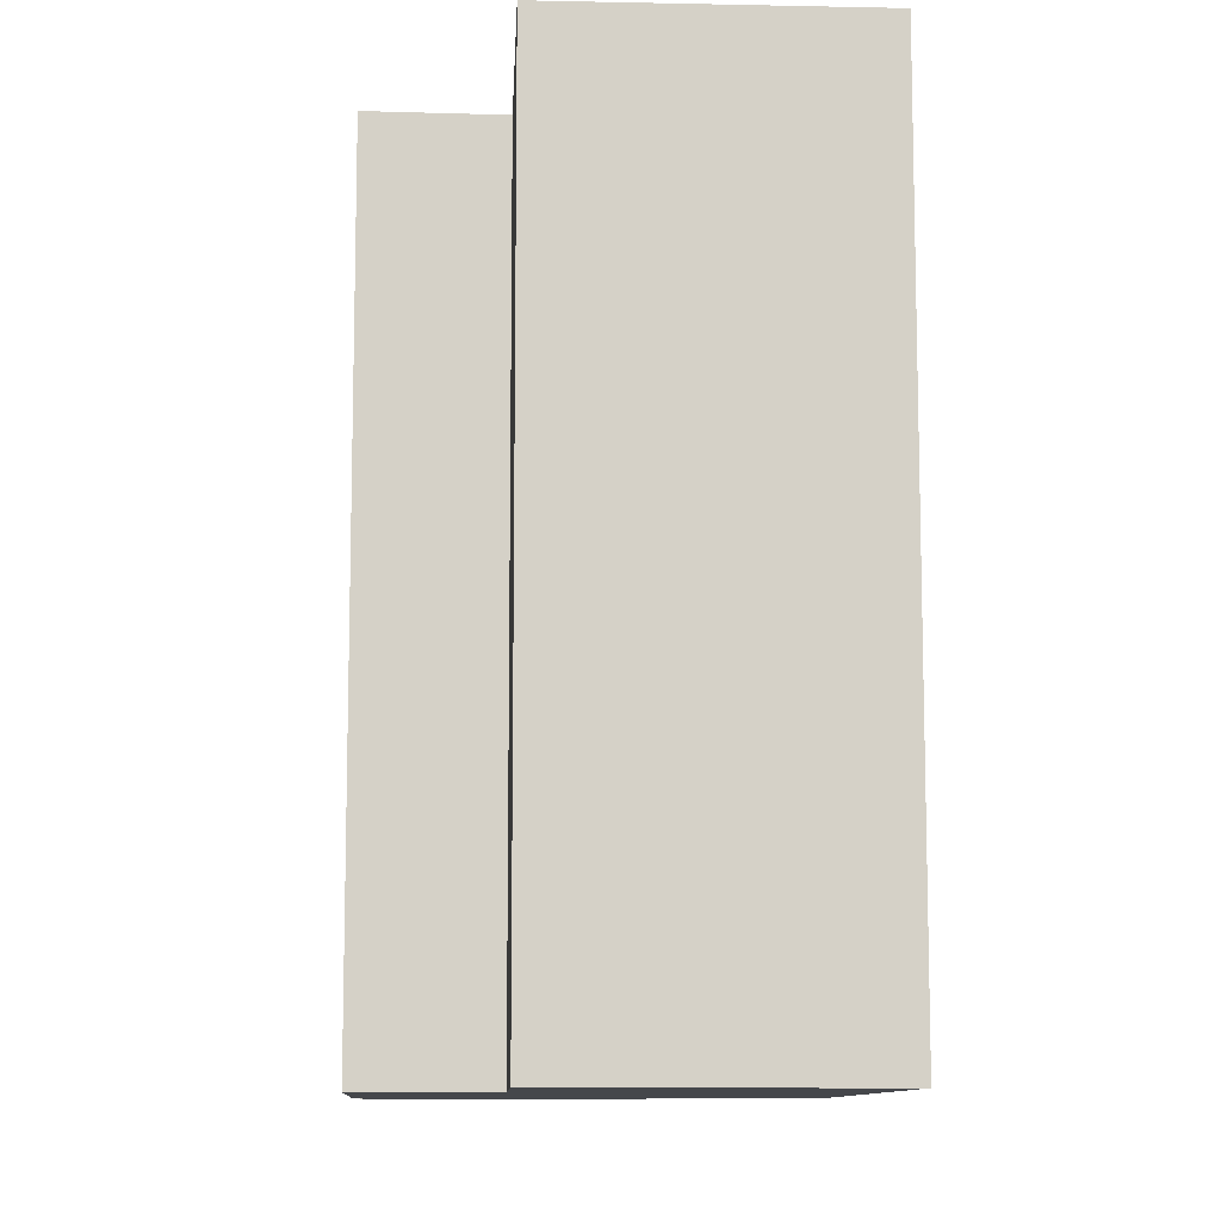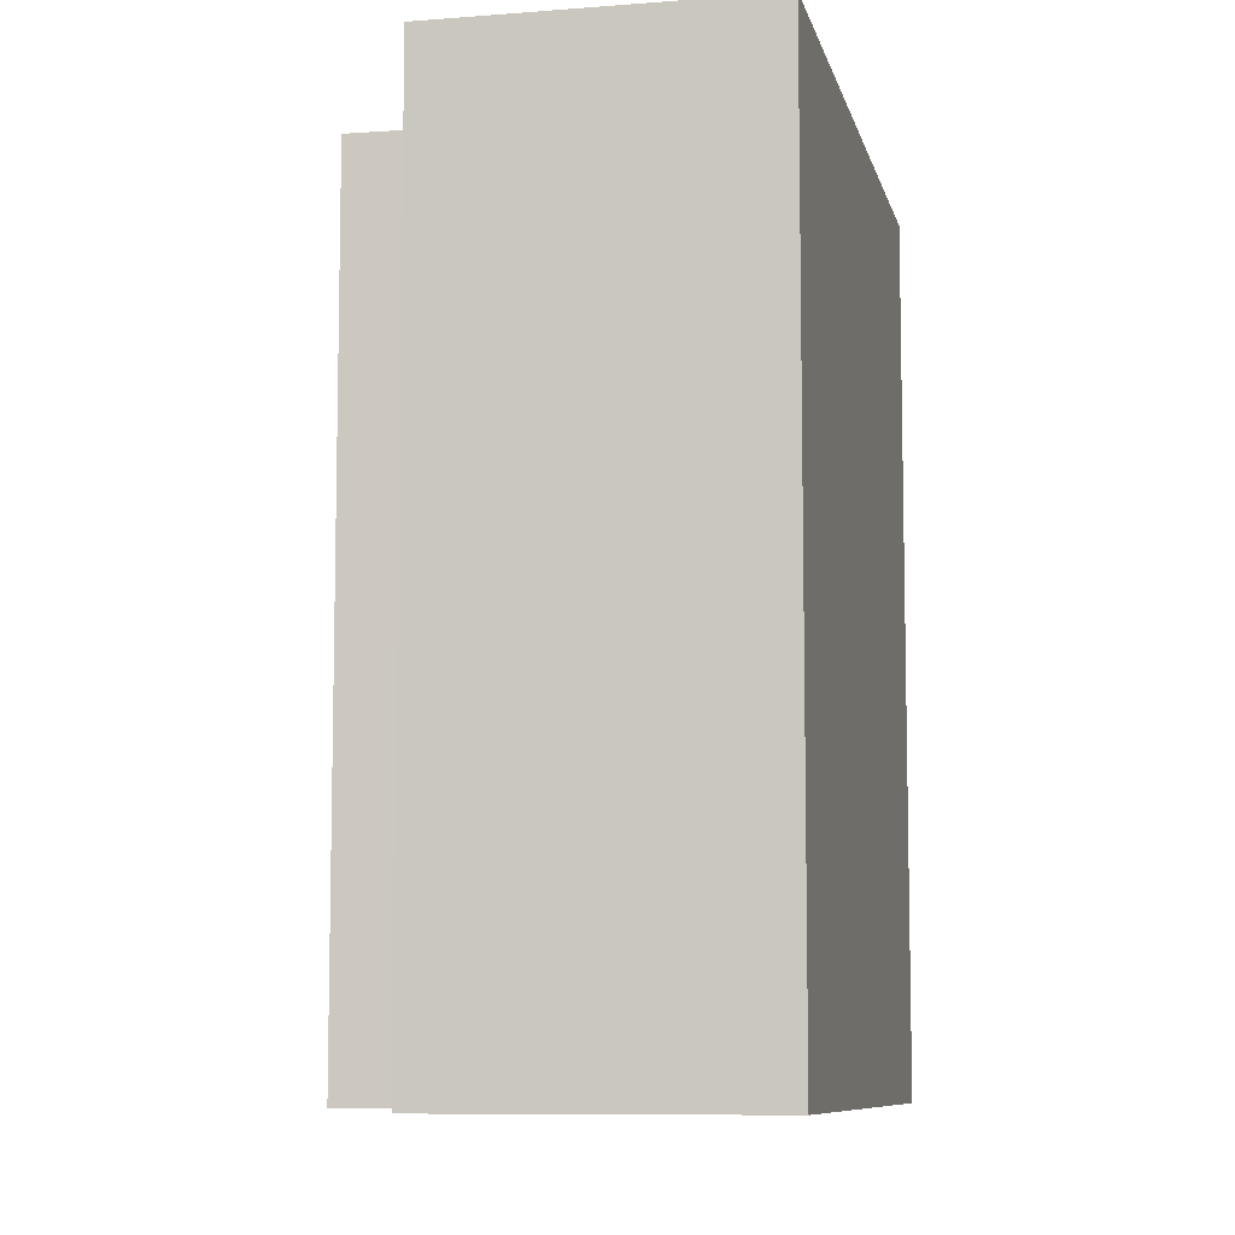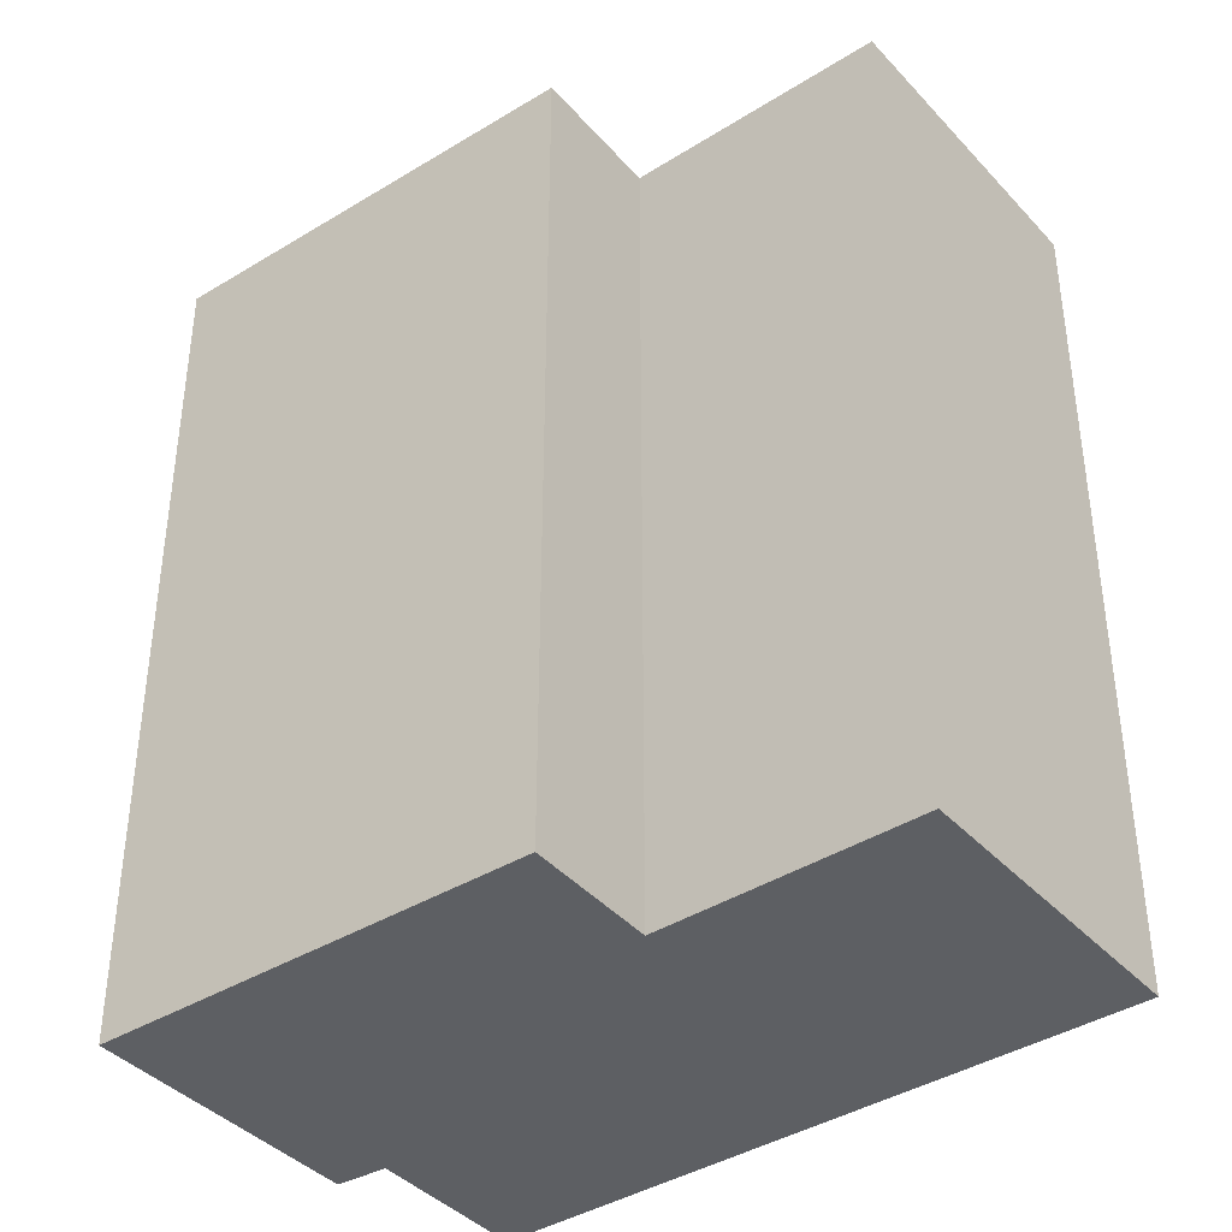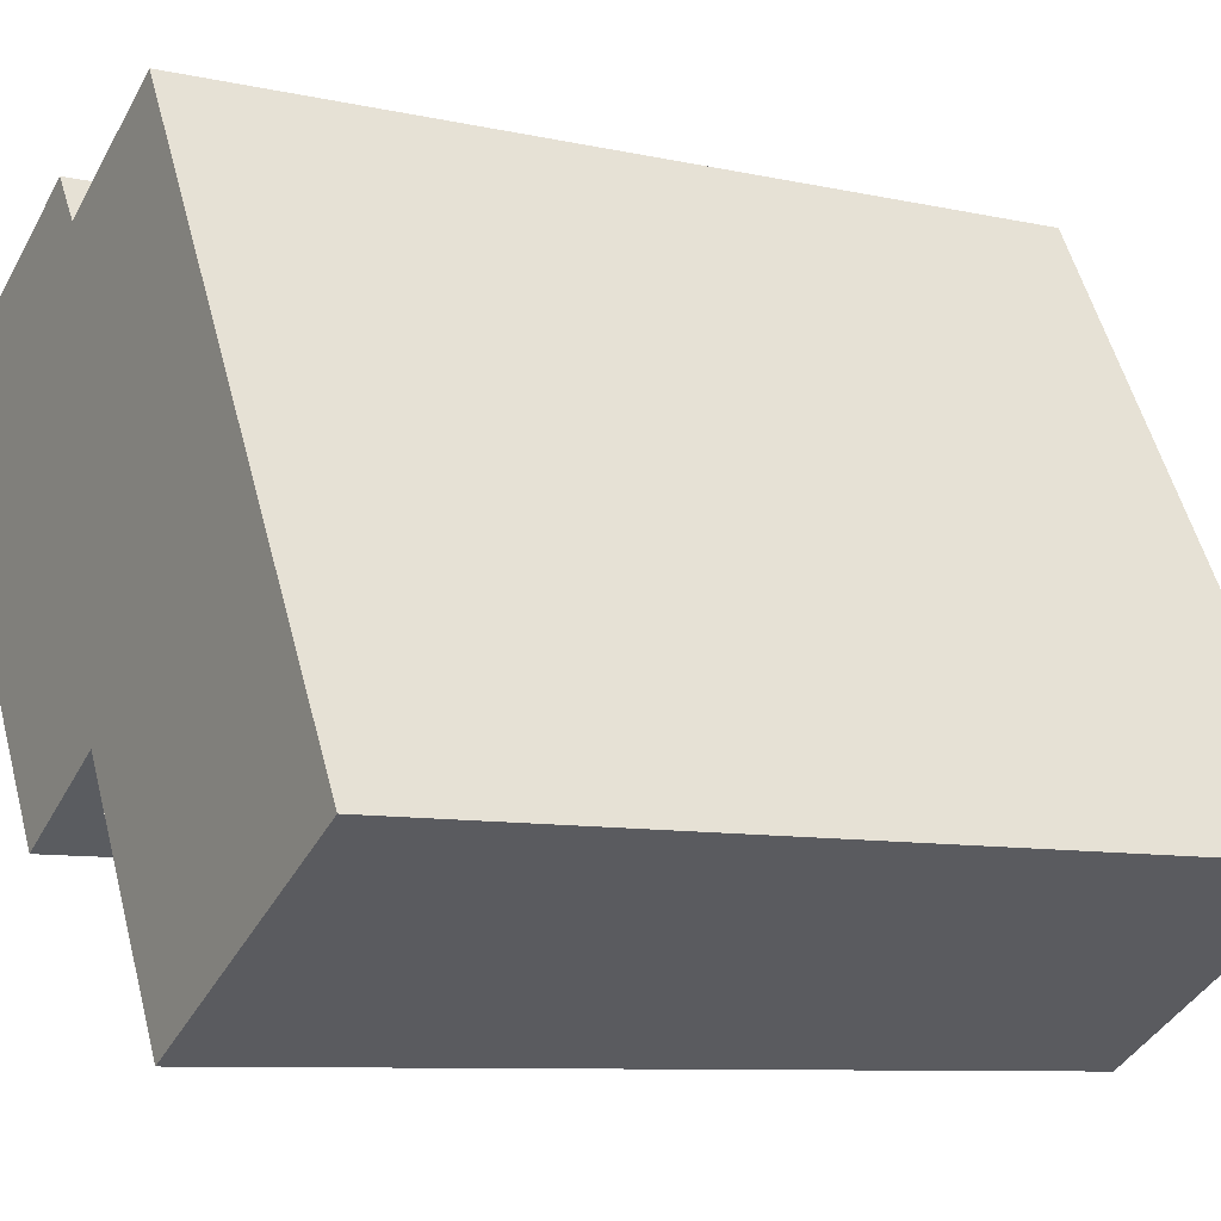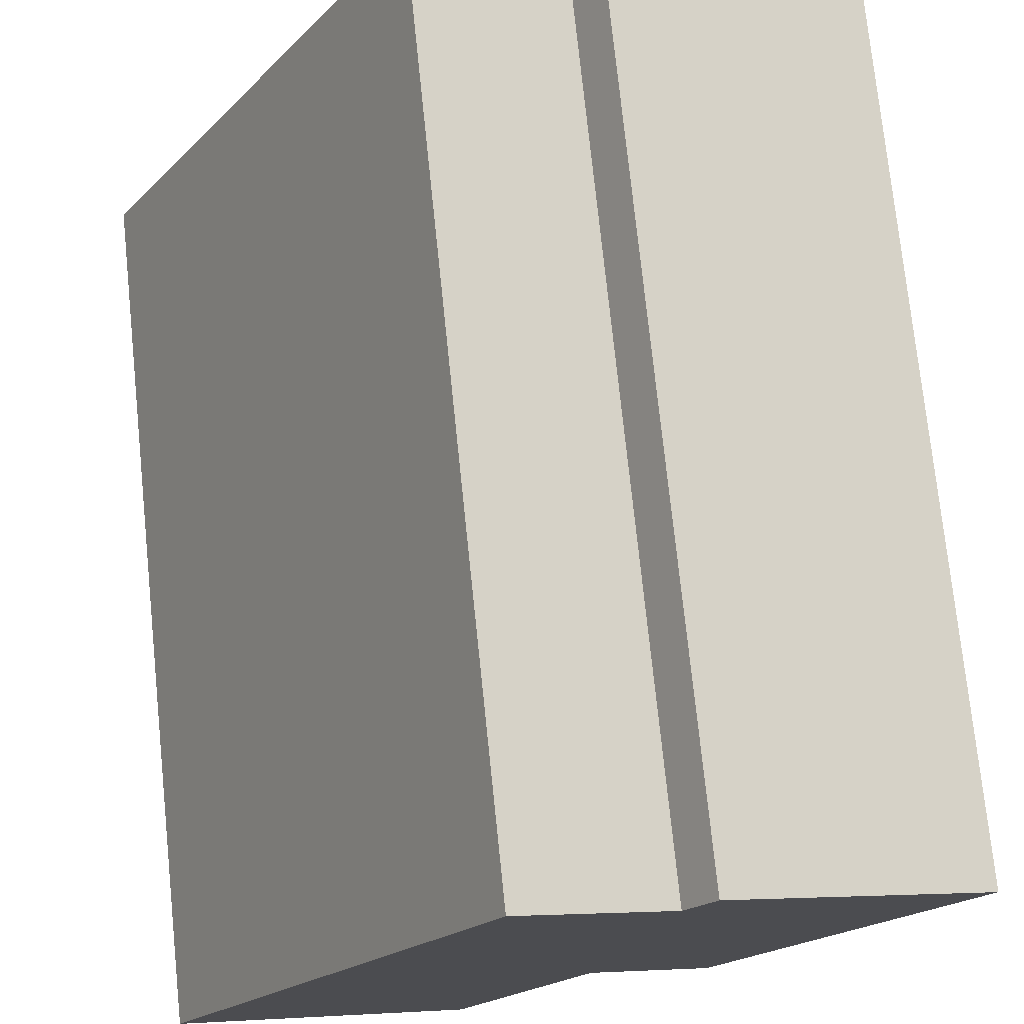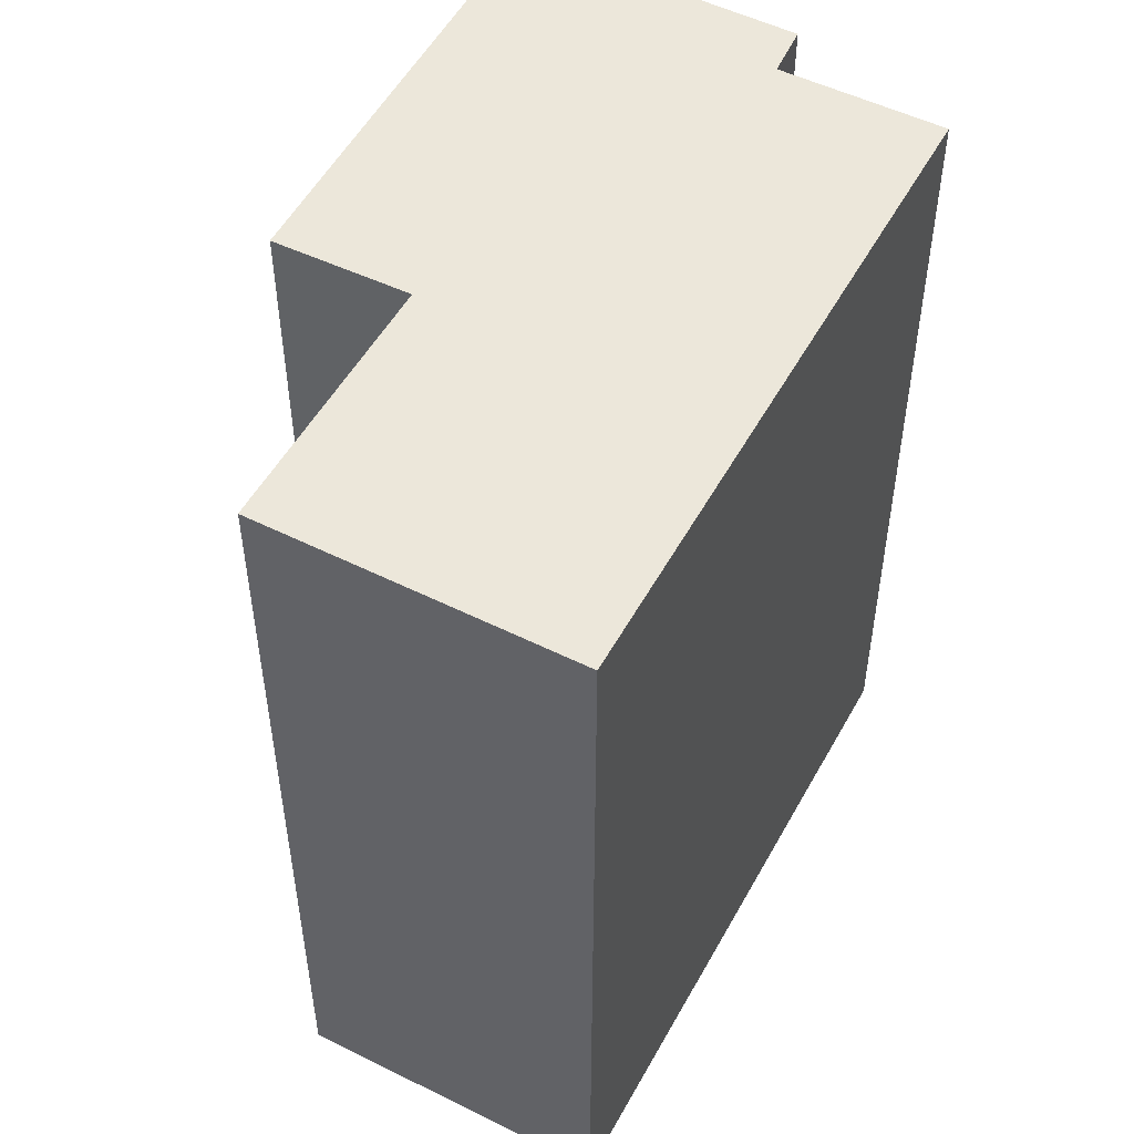
<metadata>
{"format":"obj","ext":"obj","renderer":"f3d","projection":"perspective","resolution":1024,"background":"white","views":[{"elev":-10.2,"azim":-153.7,"up":"+Y"},{"elev":-8.6,"azim":-138.4,"up":"+Y"},{"elev":-39.8,"azim":157.1,"up":"+Y"},{"elev":-8.5,"azim":-121.4,"up":"+Z"},{"elev":74.4,"azim":-5.9,"up":"+Z"},{"elev":52.4,"azim":-122.4,"up":"+Y"}]}
</metadata>
<code>
v  11.3 12.99 5.964
v  7.92 12.99 0.116
v  6.133 12.99 1.177
v  0 12.99 7.954e-16
v  4.178 12.99 -2.35
v  4.908 12.99 8.713
v  7.089 12.99 7.459
v  7.514 12.99 8.108
v  7.514 -4.965e-16 8.108
v  11.3 -3.652e-16 5.964
v  4.908 -5.335e-16 8.713
v  7.089 -4.567e-16 7.459
v  7.92 -7.103e-18 0.116
v  6.133 -7.207e-17 1.177
v  4.178 1.439e-16 -2.35
v  0 0 0
g defaultobject
f 1 2 3
f 4 3 5
f 3 4 6
f 3 6 7
f 3 7 1
f 8 1 7
f 9 1 8
f 1 9 10
f 11 7 6
f 7 11 12
f 10 2 1
f 2 10 13
f 14 5 3
f 5 14 15
f 13 3 2
f 3 13 14
f 15 4 5
f 4 15 16
f 16 6 4
f 6 16 11
f 12 8 7
f 8 12 9
f 10 14 13
f 9 12 10
f 14 16 15
f 16 14 11
f 11 14 12
f 12 14 10

</code>
